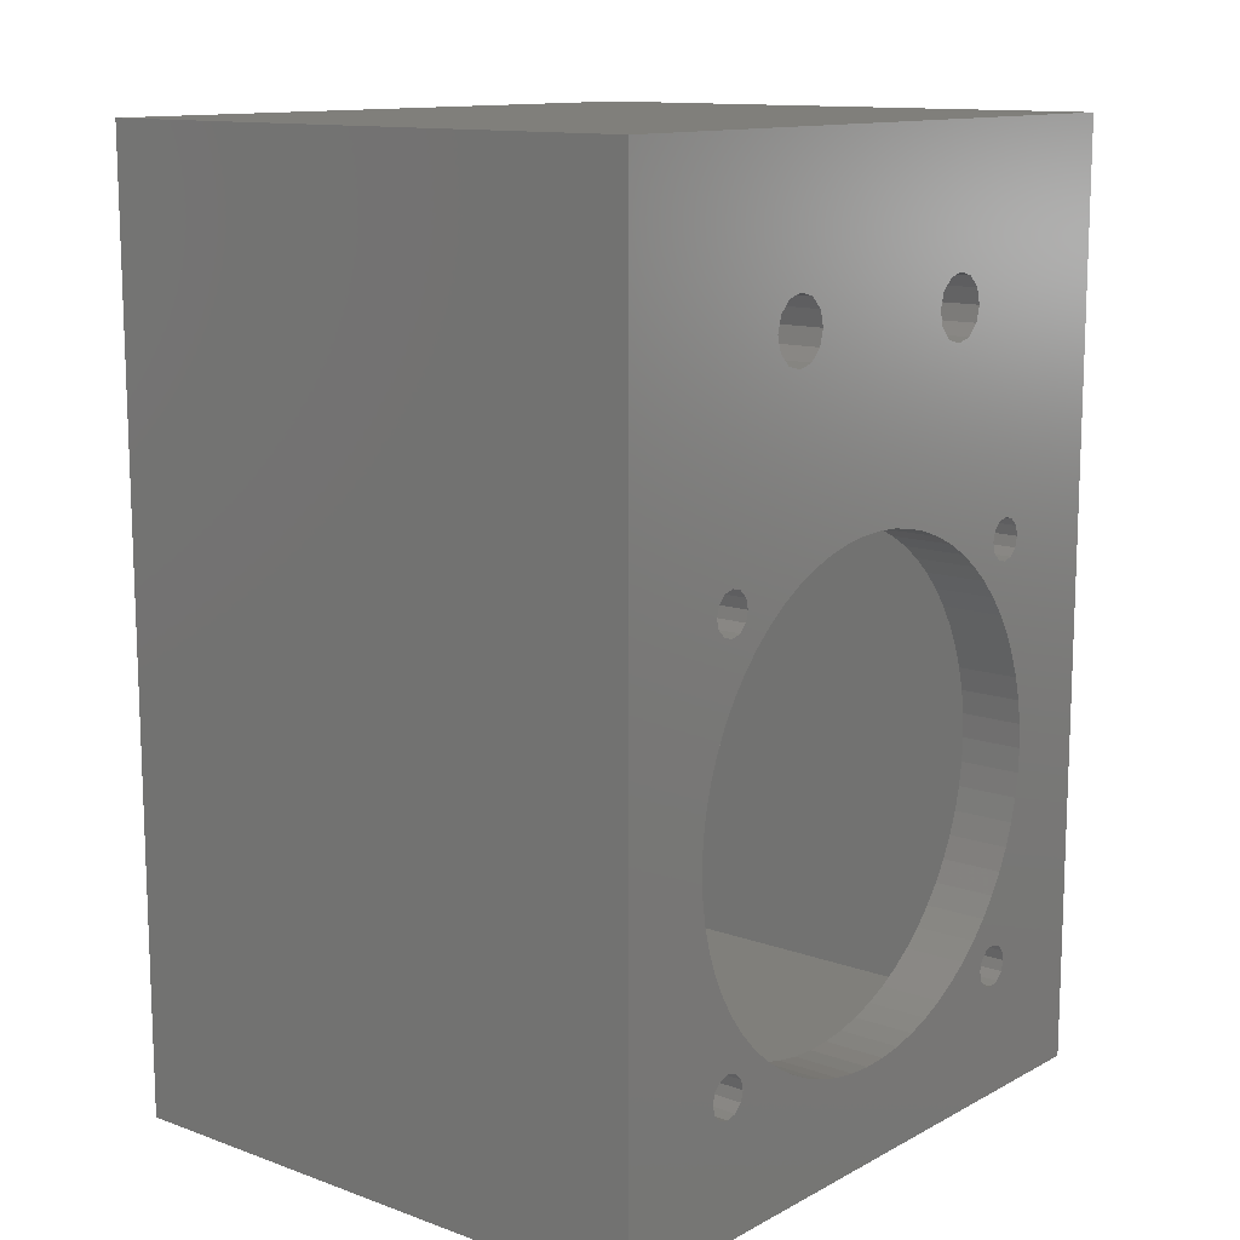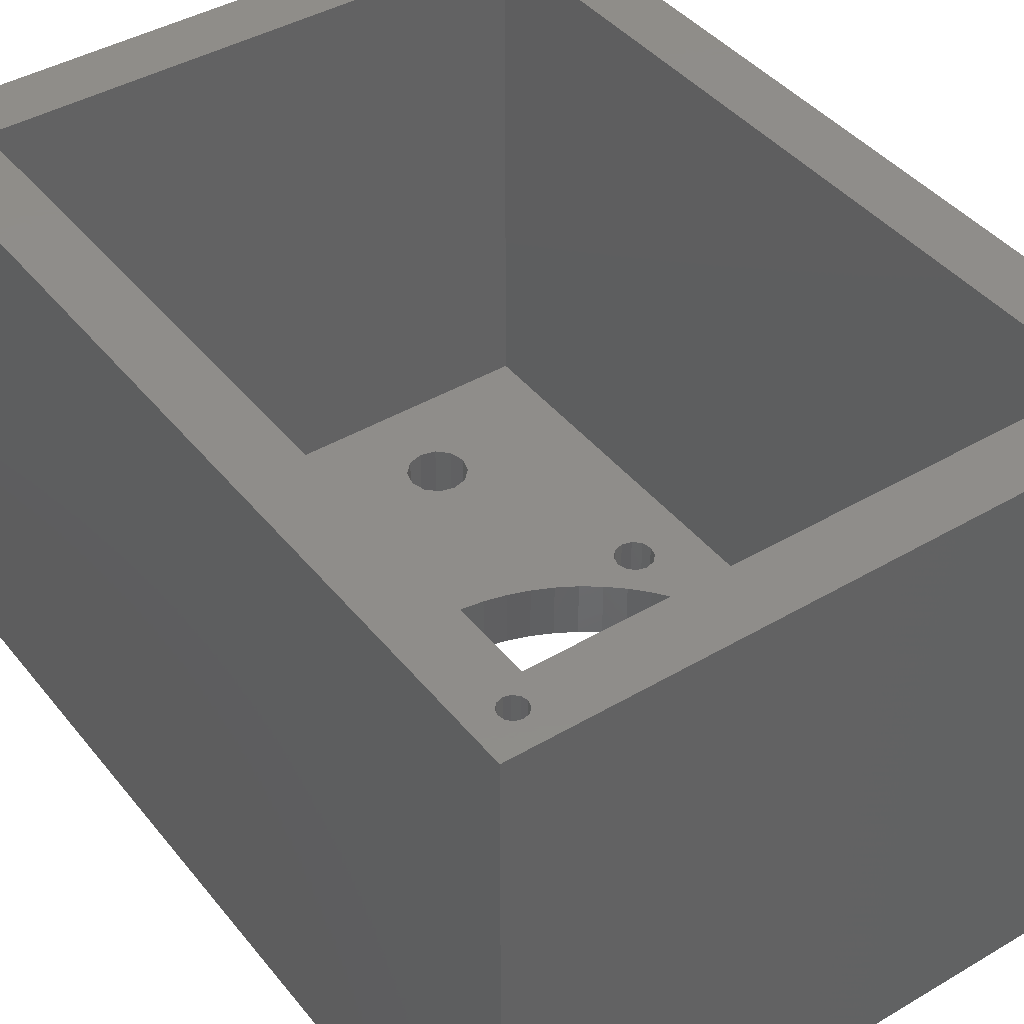
<metadata>
{"format":"stl","ext":"stl","renderer":"f3d","projection":"perspective","resolution":1024,"background":"white","views":[{"elev":12.6,"azim":129.6,"up":"+Y"},{"elev":41.9,"azim":-35.3,"up":"+Z"}]}
</metadata>
<code>
# stl→obj: 384 verts, 792 faces
v 12 34 0
v 11.67 35.25 5
v 11.67 35.25 0
v 12 34 5
v 7.335 32.75 5
v 7 34 0
v 7 34 5
v 7.335 32.75 0
v 10.75 31.83 0
v 9.5 31.5 5
v 10.75 31.83 5
v 9.5 31.5 0
v 8.25 36.17 0
v 9.5 36.5 5
v 8.25 36.17 5
v 9.5 36.5 0
v 7.335 35.25 0
v 7.335 35.25 5
v 10.75 36.17 5
v 10.75 36.17 0
v 11.67 32.75 0
v 11.67 32.75 5
v 8.25 31.83 5
v 8.25 31.83 0
v -7 34 0
v -7.335 35.25 5
v -7.335 35.25 0
v -7 34 5
v -12 34 5
v -11.67 35.25 0
v -11.67 35.25 5
v -12 34 0
v -9.5 36.5 0
v -8.25 36.17 5
v -9.5 36.5 5
v -8.25 36.17 0
v -10.75 36.17 0
v -10.75 36.17 5
v -11.67 32.75 5
v -11.67 32.75 0
v -7.335 32.75 0
v -7.335 32.75 5
v -8.25 31.83 0
v -9.5 31.5 5
v -8.25 31.83 5
v -9.5 31.5 0
v -10.75 31.83 5
v -10.75 31.83 0
v 18.15 16.5 0
v 17.93 17.32 5
v 17.93 17.32 0
v 18.15 16.5 5
v 14.85 16.5 5
v 15.07 17.32 0
v 15.07 17.32 5
v 14.85 16.5 0
v 15.68 17.93 0
v 16.5 18.15 5
v 15.68 17.93 5
v 16.5 18.15 0
v 17.32 17.93 5
v 17.32 17.93 0
v 17.32 15.07 0
v 16.5 14.85 5
v 17.32 15.07 5
v 16.5 14.85 0
v 17.93 15.68 5
v 17.93 15.68 0
v 15.68 15.07 5
v 15.68 15.07 0
v 15.07 15.68 0
v 15.07 15.68 5
v -14.85 16.5 0
v -15.07 17.32 5
v -15.07 17.32 0
v -14.85 16.5 5
v -18.15 16.5 5
v -17.93 17.32 0
v -17.93 17.32 5
v -18.15 16.5 0
v -15.68 15.07 0
v -16.5 14.85 5
v -15.68 15.07 5
v -16.5 14.85 0
v -17.32 17.93 0
v -16.5 18.15 5
v -17.32 17.93 5
v -16.5 18.15 0
v -15.68 17.93 0
v -15.68 17.93 5
v -15.07 15.68 5
v -15.07 15.68 0
v -17.32 15.07 5
v -17.32 15.07 0
v -17.93 15.68 0
v -17.93 15.68 5
v 18.15 -16.5 0
v 17.93 -15.68 5
v 17.93 -15.68 0
v 18.15 -16.5 5
v 14.85 -16.5 5
v 15.07 -15.68 0
v 15.07 -15.68 5
v 14.85 -16.5 0
v 15.07 -17.32 5
v 15.07 -17.32 0
v 15.68 -15.07 0
v 16.5 -14.85 5
v 15.68 -15.07 5
v 16.5 -14.85 0
v 17.32 -15.07 5
v 17.32 -15.07 0
v 17.93 -17.32 0
v 17.93 -17.32 5
v 17.32 -17.93 0
v 17.32 -17.93 5
v 16.5 -18.15 0
v 15.68 -17.93 5
v 16.5 -18.15 5
v 15.68 -17.93 0
v -14.85 -16.5 0
v -15.07 -15.68 5
v -15.07 -15.68 0
v -14.85 -16.5 5
v -18.15 -16.5 5
v -17.93 -15.68 0
v -17.93 -15.68 5
v -18.15 -16.5 0
v -17.32 -15.07 0
v -16.5 -14.85 5
v -17.32 -15.07 5
v -16.5 -14.85 0
v -15.68 -15.07 5
v -15.68 -15.07 0
v -15.07 -17.32 0
v -15.07 -17.32 5
v -15.68 -17.93 5
v -15.68 -17.93 0
v -17.93 -17.32 5
v -17.93 -17.32 0
v -16.5 -18.15 5
v -16.5 -18.15 0
v -17.32 -17.93 5
v -17.32 -17.93 0
v -23 44 38
v -23.13 44.5 46
v -23.13 44.5 38
v -23 44 46
v -25 44 46
v -24.87 44.5 38
v -24.87 44.5 46
v -25 44 38
v -24 45 38
v -23.5 44.87 46
v -24 45 46
v -23.5 44.87 38
v -24.5 44.87 38
v -24.5 44.87 46
v -23.13 43.5 38
v -23.5 43.13 38
v -24 43 38
v -24.5 43.13 38
v -24.87 43.5 38
v -23.13 43.5 46
v -24 43 46
v -23.5 43.13 46
v -24.5 43.13 46
v -24.87 43.5 46
v 25 44 38
v 24.87 44.5 46
v 24.87 44.5 38
v 25 44 46
v 24.5 43.13 38
v 24 43 46
v 24.5 43.13 46
v 24 43 38
v 23.5 44.87 38
v 24 45 46
v 23.5 44.87 46
v 24 45 38
v 23.13 44.5 38
v 23.13 44.5 46
v 24.5 44.87 46
v 24.5 44.87 38
v 24.87 43.5 38
v 23.5 43.13 38
v 23.13 43.5 38
v 23 44 38
v 23 44 46
v 24.87 43.5 46
v 23.13 43.5 46
v 23.5 43.13 46
v -23 -24 38
v -23.13 -23.5 46
v -23.13 -23.5 38
v -23 -24 46
v -25 -24 46
v -24.87 -23.5 38
v -24.87 -23.5 46
v -25 -24 38
v -24 -23 38
v -23.5 -23.13 46
v -24 -23 46
v -23.5 -23.13 38
v -24.5 -23.13 38
v -24.5 -23.13 46
v -24.87 -24.5 46
v -24.87 -24.5 38
v -23.13 -24.5 38
v -23.13 -24.5 46
v -23.5 -24.87 38
v -24 -25 46
v -23.5 -24.87 46
v -24 -25 38
v -24.5 -24.87 46
v -24.5 -24.87 38
v 25 -24 38
v 24.87 -23.5 46
v 24.87 -23.5 38
v 25 -24 46
v 24.5 -24.87 38
v 24 -25 46
v 24.5 -24.87 46
v 24 -25 38
v 23.5 -23.13 38
v 24 -23 46
v 23.5 -23.13 46
v 24 -23 38
v 23.13 -23.5 38
v 23.13 -23.5 46
v 24.5 -23.13 46
v 24.5 -23.13 38
v 24.87 -24.5 38
v 23.5 -24.87 38
v 23.13 -24.5 38
v 23 -24 38
v 23 -24 46
v 24.87 -24.5 46
v 23.13 -24.5 46
v 23.5 -24.87 46
v -27 -27 0
v -27 47 46
v -27 47 0
v -27 -27 46
v -22 42 46
v -22 -22 46
v 27 -27 46
v 22 42 46
v 22 -22 46
v 27 47 46
v 27 47 0
v 27 -27 0
v -12.37 15.07 0
v -13.79 13.79 0
v -15.07 12.37 0
v -16.21 10.83 0
v -17.2 9.192 0
v -18.02 7.462 0
v -18.66 5.661 0
v -12.37 -15.07 0
v -13.79 -13.79 0
v -15.07 -12.37 0
v -16.21 -10.83 0
v -17.2 -9.192 0
v -18.02 -7.462 0
v -18.66 -5.661 0
v -5.661 18.66 0
v -7.462 18.02 0
v -3.804 19.13 0
v -9.192 17.2 0
v -10.83 16.21 0
v 9.192 17.2 0
v 10.83 16.21 0
v 7.462 18.02 0
v 5.661 18.66 0
v 3.804 19.13 0
v 1.911 19.41 0
v 18.66 5.661 0
v 18.02 7.462 0
v 17.2 9.192 0
v 16.21 10.83 0
v 15.07 12.37 0
v 13.79 13.79 0
v 12.37 15.07 0
v 19.41 1.911 0
v 19.5 0 0
v 19.41 -1.911 0
v 19.13 -3.804 0
v 18.66 -5.661 0
v 10.83 -16.21 0
v 12.37 -15.07 0
v 13.79 -13.79 0
v 9.192 -17.2 0
v 5.661 -18.66 0
v 7.462 -18.02 0
v 3.804 -19.13 0
v 1.911 -19.41 0
v 0 -19.5 0
v -1.911 -19.41 0
v -3.804 -19.13 0
v -10.83 -16.21 0
v -9.192 -17.2 0
v -7.462 -18.02 0
v -5.661 -18.66 0
v -19.13 -3.804 0
v -19.41 -1.911 0
v -19.5 0 0
v 19.13 3.804 0
v 0 19.5 0
v -1.911 19.41 0
v -19.13 3.804 0
v -19.41 1.911 0
v 18.02 -7.462 0
v 17.2 -9.192 0
v 16.21 -10.83 0
v 15.07 -12.37 0
v 19.41 1.911 5
v 19.5 0 5
v -19.5 0 5
v -19.41 1.911 5
v 1.911 19.41 5
v 0 19.5 5
v -13.79 -13.79 5
v -15.07 -12.37 5
v 13.79 13.79 5
v 12.37 15.07 5
v -12.37 15.07 5
v -13.79 13.79 5
v -5.661 18.66 5
v -7.462 18.02 5
v 15.07 -12.37 5
v 13.79 -13.79 5
v -18.02 -7.462 5
v -18.66 -5.661 5
v 17.2 9.192 5
v 18.02 7.462 5
v 7.462 18.02 5
v 5.661 18.66 5
v 3.804 19.13 5
v 10.83 16.21 5
v 9.192 17.2 5
v -18.02 7.462 5
v -17.2 9.192 5
v -1.911 19.41 5
v -3.804 19.13 5
v 18.66 -5.661 5
v 18.02 -7.462 5
v 19.13 -3.804 5
v 18.66 5.661 5
v 19.13 3.804 5
v 15.07 12.37 5
v 16.21 10.83 5
v -19.13 3.804 5
v -18.66 5.661 5
v -16.21 10.83 5
v -15.07 12.37 5
v -9.192 17.2 5
v -10.83 16.21 5
v 19.41 -1.911 5
v 0 -19.5 5
v 1.911 -19.41 5
v 3.804 -19.13 5
v 5.661 -18.66 5
v 10.83 -16.21 5
v 12.37 -15.07 5
v 7.462 -18.02 5
v 9.192 -17.2 5
v 16.21 -10.83 5
v 17.2 -9.192 5
v -12.37 -15.07 5
v -10.83 -16.21 5
v -9.192 -17.2 5
v -7.462 -18.02 5
v -5.661 -18.66 5
v -3.804 -19.13 5
v -1.911 -19.41 5
v -17.2 -9.192 5
v -16.21 -10.83 5
v -19.13 -3.804 5
v -19.41 -1.911 5
v -22 42 5
v -22 -22 5
v 22 -22 5
v 22 42 5
f 1 2 3
f 2 1 4
f 5 6 7
f 6 5 8
f 9 10 11
f 10 9 12
f 13 14 15
f 14 13 16
f 17 15 18
f 15 17 13
f 16 19 14
f 19 16 20
f 20 2 19
f 2 20 3
f 7 17 18
f 17 7 6
f 21 4 1
f 4 21 22
f 21 11 22
f 11 21 9
f 12 23 10
f 23 12 24
f 24 5 23
f 5 24 8
f 25 26 27
f 26 25 28
f 29 30 31
f 30 29 32
f 33 34 35
f 34 33 36
f 36 26 34
f 26 36 27
f 37 35 38
f 35 37 33
f 39 32 29
f 32 39 40
f 41 28 25
f 28 41 42
f 43 44 45
f 44 43 46
f 41 45 42
f 45 41 43
f 46 47 44
f 47 46 48
f 48 39 47
f 39 48 40
f 30 38 31
f 38 30 37
f 49 50 51
f 50 49 52
f 53 54 55
f 54 53 56
f 57 58 59
f 58 57 60
f 51 61 62
f 61 51 50
f 54 59 55
f 59 54 57
f 63 64 65
f 64 63 66
f 63 67 68
f 67 63 65
f 60 61 58
f 61 60 62
f 68 52 49
f 52 68 67
f 66 69 64
f 69 66 70
f 69 71 72
f 71 69 70
f 72 56 53
f 56 72 71
f 73 74 75
f 74 73 76
f 77 78 79
f 78 77 80
f 81 82 83
f 82 81 84
f 85 86 87
f 86 85 88
f 89 74 90
f 74 89 75
f 79 85 87
f 85 79 78
f 81 91 92
f 91 81 83
f 88 90 86
f 90 88 89
f 92 76 73
f 76 92 91
f 84 93 82
f 93 84 94
f 93 95 96
f 95 93 94
f 96 80 77
f 80 96 95
f 97 98 99
f 98 97 100
f 101 102 103
f 102 101 104
f 105 104 101
f 104 105 106
f 107 108 109
f 108 107 110
f 99 111 112
f 111 99 98
f 103 107 109
f 107 103 102
f 110 111 108
f 111 110 112
f 113 100 97
f 100 113 114
f 115 114 113
f 114 115 116
f 117 118 119
f 118 117 120
f 120 105 118
f 105 120 106
f 115 119 116
f 119 115 117
f 121 122 123
f 122 121 124
f 125 126 127
f 126 125 128
f 129 130 131
f 130 129 132
f 123 133 134
f 133 123 122
f 127 129 131
f 129 127 126
f 132 133 130
f 133 132 134
f 135 124 121
f 124 135 136
f 135 137 136
f 137 135 138
f 139 128 125
f 128 139 140
f 138 141 137
f 141 138 142
f 143 140 139
f 140 143 144
f 142 143 141
f 143 142 144
f 145 146 147
f 146 145 148
f 149 150 151
f 150 149 152
f 153 154 155
f 154 153 156
f 156 146 154
f 146 156 147
f 157 155 158
f 155 157 153
f 147 159 145
f 156 159 147
f 156 160 159
f 153 160 156
f 153 161 160
f 157 161 153
f 157 162 161
f 150 162 157
f 150 163 162
f 163 150 152
f 151 157 158
f 157 151 150
f 159 148 145
f 148 159 164
f 160 165 166
f 165 160 161
f 161 167 165
f 167 161 162
f 168 152 149
f 152 168 163
f 159 166 164
f 166 159 160
f 167 163 168
f 163 167 162
f 169 170 171
f 170 169 172
f 173 174 175
f 174 173 176
f 177 178 179
f 178 177 180
f 181 179 182
f 179 181 177
f 180 183 178
f 183 180 184
f 171 183 184
f 183 171 170
f 171 185 169
f 184 185 171
f 184 173 185
f 180 173 184
f 180 176 173
f 177 176 180
f 177 186 176
f 181 186 177
f 181 187 186
f 187 181 188
f 189 181 182
f 181 189 188
f 185 172 169
f 172 185 190
f 173 190 185
f 190 173 175
f 191 188 189
f 188 191 187
f 176 192 174
f 192 176 186
f 186 191 192
f 191 186 187
f 193 194 195
f 194 193 196
f 197 198 199
f 198 197 200
f 201 202 203
f 202 201 204
f 204 194 202
f 194 204 195
f 205 203 206
f 203 205 201
f 207 200 197
f 200 207 208
f 199 205 206
f 205 199 198
f 209 196 193
f 196 209 210
f 211 212 213
f 212 211 214
f 209 213 210
f 213 209 211
f 214 215 212
f 215 214 216
f 195 209 193
f 204 209 195
f 204 211 209
f 201 211 204
f 201 214 211
f 205 214 201
f 205 216 214
f 198 216 205
f 198 208 216
f 208 198 200
f 215 208 207
f 208 215 216
f 217 218 219
f 218 217 220
f 221 222 223
f 222 221 224
f 225 226 227
f 226 225 228
f 229 227 230
f 227 229 225
f 228 231 226
f 231 228 232
f 219 231 232
f 231 219 218
f 219 233 217
f 232 233 219
f 232 221 233
f 228 221 232
f 228 224 221
f 225 224 228
f 225 234 224
f 229 234 225
f 229 235 234
f 235 229 236
f 237 229 230
f 229 237 236
f 233 220 217
f 220 233 238
f 221 238 233
f 238 221 223
f 239 236 237
f 236 239 235
f 224 240 222
f 240 224 234
f 234 239 240
f 239 234 235
f 241 242 243
f 242 241 244
f 165 245 166
f 246 194 196
f 167 245 165
f 246 202 194
f 245 167 246
f 246 203 202
f 206 246 167
f 246 206 203
f 168 206 167
f 168 199 206
f 242 168 149
f 168 242 199
f 218 247 190
f 247 218 220
f 175 218 190
f 175 231 218
f 248 175 174
f 175 248 231
f 248 174 192
f 249 231 248
f 248 192 191
f 231 249 226
f 248 191 189
f 226 249 227
f 190 250 172
f 250 170 172
f 250 183 170
f 250 178 183
f 250 179 178
f 227 249 230
f 182 248 189
f 182 245 248
f 146 182 179
f 154 179 250
f 164 245 148
f 182 146 245
f 245 146 148
f 179 154 146
f 242 154 250
f 244 199 242
f 151 242 149
f 158 242 151
f 155 242 158
f 154 242 155
f 250 190 247
f 238 247 220
f 223 247 238
f 222 247 223
f 240 247 222
f 230 249 237
f 249 239 237
f 246 239 249
f 210 239 246
f 239 210 240
f 166 245 164
f 210 246 196
f 213 240 210
f 240 213 247
f 244 213 212
f 213 244 247
f 215 244 212
f 207 244 215
f 197 244 207
f 199 244 197
f 247 251 250
f 251 247 252
f 253 92 73
f 81 254 255
f 254 81 92
f 84 255 256
f 255 84 81
f 94 256 257
f 256 94 84
f 257 95 94
f 258 95 257
f 259 95 258
f 95 259 80
f 260 123 261
f 134 261 123
f 261 134 262
f 132 262 134
f 262 132 263
f 129 263 132
f 263 129 264
f 126 264 129
f 126 265 264
f 266 126 128
f 126 266 265
f 8 41 25
f 46 267 268
f 269 43 41
f 46 268 270
f 267 46 43
f 89 46 270
f 75 270 271
f 46 89 48
f 88 48 89
f 73 271 253
f 62 21 1
f 272 54 273
f 54 9 21
f 12 54 272
f 54 12 9
f 274 12 272
f 275 12 274
f 12 275 24
f 276 24 275
f 277 24 276
f 68 278 279
f 278 68 49
f 280 68 279
f 68 280 63
f 281 63 280
f 63 281 66
f 282 66 281
f 66 282 70
f 283 70 282
f 70 283 71
f 284 71 283
f 285 252 286
f 252 287 286
f 252 288 287
f 252 289 288
f 252 97 289
f 252 113 97
f 252 115 113
f 252 117 115
f 252 120 117
f 290 104 106
f 104 291 292
f 293 106 120
f 104 290 291
f 294 120 252
f 106 293 290
f 120 295 293
f 120 294 295
f 252 296 294
f 252 297 296
f 252 298 297
f 241 298 252
f 298 241 299
f 299 241 300
f 123 260 121
f 301 121 260
f 135 301 302
f 138 302 303
f 138 303 304
f 300 241 304
f 301 135 121
f 302 138 135
f 304 241 138
f 241 266 128
f 266 241 305
f 306 241 307
f 305 241 306
f 140 241 128
f 144 241 140
f 142 241 144
f 138 241 142
f 252 285 251
f 308 251 285
f 49 308 278
f 308 49 251
f 51 251 49
f 62 251 51
f 21 62 60
f 21 60 57
f 21 57 54
f 71 284 56
f 273 56 284
f 56 273 54
f 62 1 251
f 3 251 1
f 20 251 3
f 16 251 20
f 33 16 13
f 24 277 8
f 309 8 277
f 41 8 309
f 8 25 6
f 41 309 310
f 41 310 269
f 43 269 267
f 6 25 17
f 27 17 25
f 17 27 13
f 36 13 27
f 33 13 36
f 16 33 251
f 243 33 37
f 92 253 254
f 271 73 75
f 270 75 89
f 48 88 40
f 85 40 88
f 40 85 32
f 243 32 85
f 243 85 78
f 311 80 259
f 243 311 312
f 241 312 307
f 243 312 241
f 33 243 251
f 30 243 37
f 32 243 30
f 80 243 78
f 311 243 80
f 99 289 97
f 289 99 313
f 314 99 112
f 99 314 313
f 315 112 110
f 112 315 314
f 316 110 107
f 110 316 315
f 292 107 102
f 292 102 104
f 107 292 316
f 241 247 244
f 247 241 252
f 251 242 250
f 242 251 243
f 286 317 285
f 317 286 318
f 319 312 320
f 312 319 307
f 309 321 322
f 321 309 277
f 323 262 324
f 262 323 261
f 284 325 326
f 325 284 283
f 254 327 328
f 327 254 253
f 268 329 330
f 329 268 267
f 292 331 316
f 331 292 332
f 333 266 334
f 266 333 265
f 279 335 280
f 335 279 336
f 275 337 338
f 337 275 274
f 276 338 339
f 338 276 275
f 272 340 341
f 340 272 273
f 342 257 343
f 257 342 258
f 269 344 345
f 344 269 310
f 313 346 289
f 346 313 347
f 289 348 288
f 348 289 346
f 308 349 278
f 349 308 350
f 285 350 308
f 350 285 317
f 278 336 279
f 336 278 349
f 281 351 282
f 351 281 352
f 282 325 283
f 325 282 351
f 280 352 281
f 352 280 335
f 277 339 321
f 339 277 276
f 274 341 337
f 341 274 272
f 273 326 340
f 326 273 284
f 353 259 354
f 259 353 311
f 355 255 356
f 255 355 256
f 356 254 328
f 254 356 255
f 343 256 355
f 256 343 257
f 354 258 342
f 258 354 259
f 320 311 353
f 311 320 312
f 271 357 358
f 357 271 270
f 270 330 357
f 330 270 268
f 253 358 327
f 358 253 271
f 267 345 329
f 345 267 269
f 310 322 344
f 322 310 309
f 287 318 286
f 318 287 359
f 297 360 361
f 360 297 298
f 294 362 363
f 362 294 296
f 291 364 365
f 364 291 290
f 293 366 367
f 366 293 295
f 316 368 315
f 368 316 331
f 314 347 313
f 347 314 369
f 260 323 370
f 323 260 261
f 302 371 372
f 371 302 301
f 304 373 374
f 373 304 303
f 299 375 376
f 375 299 300
f 377 265 333
f 265 377 264
f 324 263 378
f 263 324 262
f 334 305 379
f 305 334 266
f 380 307 319
f 307 380 306
f 296 361 362
f 361 296 297
f 295 363 366
f 363 295 294
f 292 365 332
f 365 292 291
f 290 367 364
f 367 290 293
f 315 369 314
f 369 315 368
f 288 359 287
f 359 288 348
f 301 370 371
f 370 301 260
f 303 372 373
f 372 303 302
f 300 374 375
f 374 300 304
f 298 376 360
f 376 298 299
f 378 264 377
f 264 378 263
f 379 306 380
f 306 379 305
f 246 381 245
f 381 246 382
f 383 248 384
f 248 383 249
f 381 248 245
f 248 381 384
f 370 122 124
f 133 323 324
f 323 133 122
f 130 324 378
f 324 130 133
f 131 378 377
f 378 131 130
f 377 127 131
f 333 127 377
f 382 127 333
f 382 333 334
f 10 59 11
f 341 59 10
f 55 340 326
f 59 341 55
f 55 341 340
f 338 10 23
f 10 337 341
f 321 23 5
f 42 5 7
f 10 338 337
f 344 45 345
f 345 45 329
f 44 329 45
f 329 44 330
f 330 44 357
f 90 44 47
f 44 90 357
f 86 47 39
f 381 39 29
f 74 357 90
f 327 91 328
f 83 328 91
f 328 83 356
f 82 356 83
f 356 82 355
f 93 355 82
f 355 93 343
f 96 343 93
f 96 342 343
f 354 96 77
f 96 354 342
f 98 383 347
f 383 98 100
f 369 98 347
f 98 369 111
f 368 111 369
f 111 368 108
f 331 108 368
f 108 331 109
f 332 109 331
f 109 332 103
f 365 103 332
f 384 318 383
f 384 317 318
f 384 350 317
f 52 350 384
f 350 52 349
f 384 50 52
f 384 61 50
f 22 384 4
f 384 22 61
f 61 22 58
f 326 53 55
f 11 58 22
f 58 11 59
f 53 326 325
f 384 2 4
f 384 19 2
f 384 14 19
f 35 14 384
f 23 339 338
f 23 321 339
f 28 7 18
f 5 322 321
f 42 7 28
f 5 42 322
f 322 42 344
f 45 344 42
f 26 18 15
f 14 35 15
f 18 26 28
f 15 34 26
f 15 35 34
f 76 358 74
f 358 76 327
f 91 327 76
f 357 74 358
f 47 86 90
f 381 29 31
f 39 87 86
f 39 381 87
f 77 353 354
f 381 353 77
f 320 381 319
f 353 381 320
f 79 381 77
f 87 381 79
f 38 381 31
f 35 381 38
f 381 35 384
f 359 383 318
f 348 383 359
f 346 383 348
f 347 383 346
f 114 383 100
f 116 383 114
f 119 383 116
f 118 383 119
f 103 365 101
f 364 101 365
f 101 364 105
f 367 105 364
f 105 367 118
f 366 118 367
f 118 366 383
f 363 383 366
f 362 383 363
f 361 383 362
f 360 383 361
f 382 360 376
f 122 370 323
f 124 371 370
f 136 371 124
f 371 136 372
f 137 372 136
f 372 137 373
f 382 373 137
f 373 382 374
f 374 382 375
f 375 382 376
f 382 137 141
f 382 334 379
f 382 379 380
f 382 319 381
f 360 382 383
f 143 382 141
f 139 382 143
f 125 382 139
f 127 382 125
f 319 382 380
f 67 349 52
f 349 67 336
f 335 67 65
f 67 335 336
f 352 65 64
f 65 352 335
f 351 64 69
f 64 351 352
f 325 69 72
f 325 72 53
f 69 325 351
f 383 246 249
f 246 383 382

</code>
